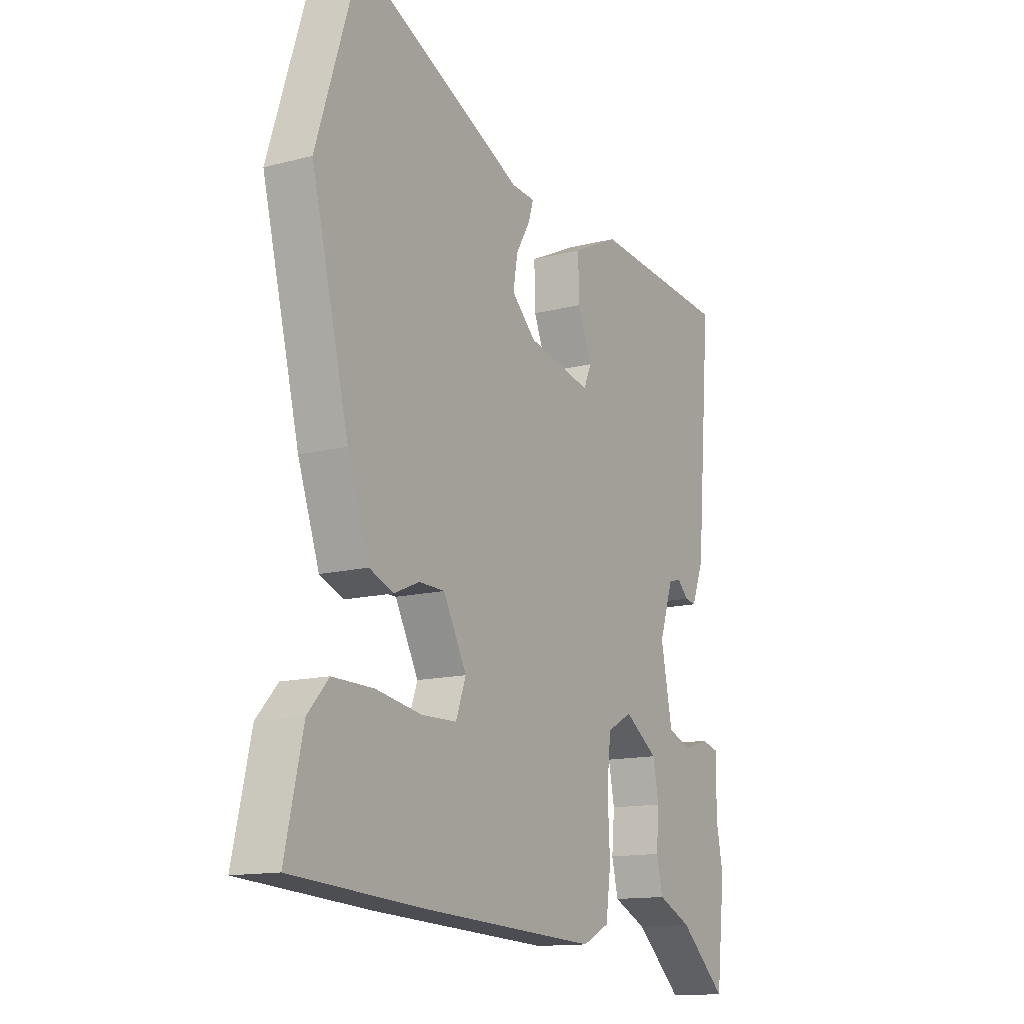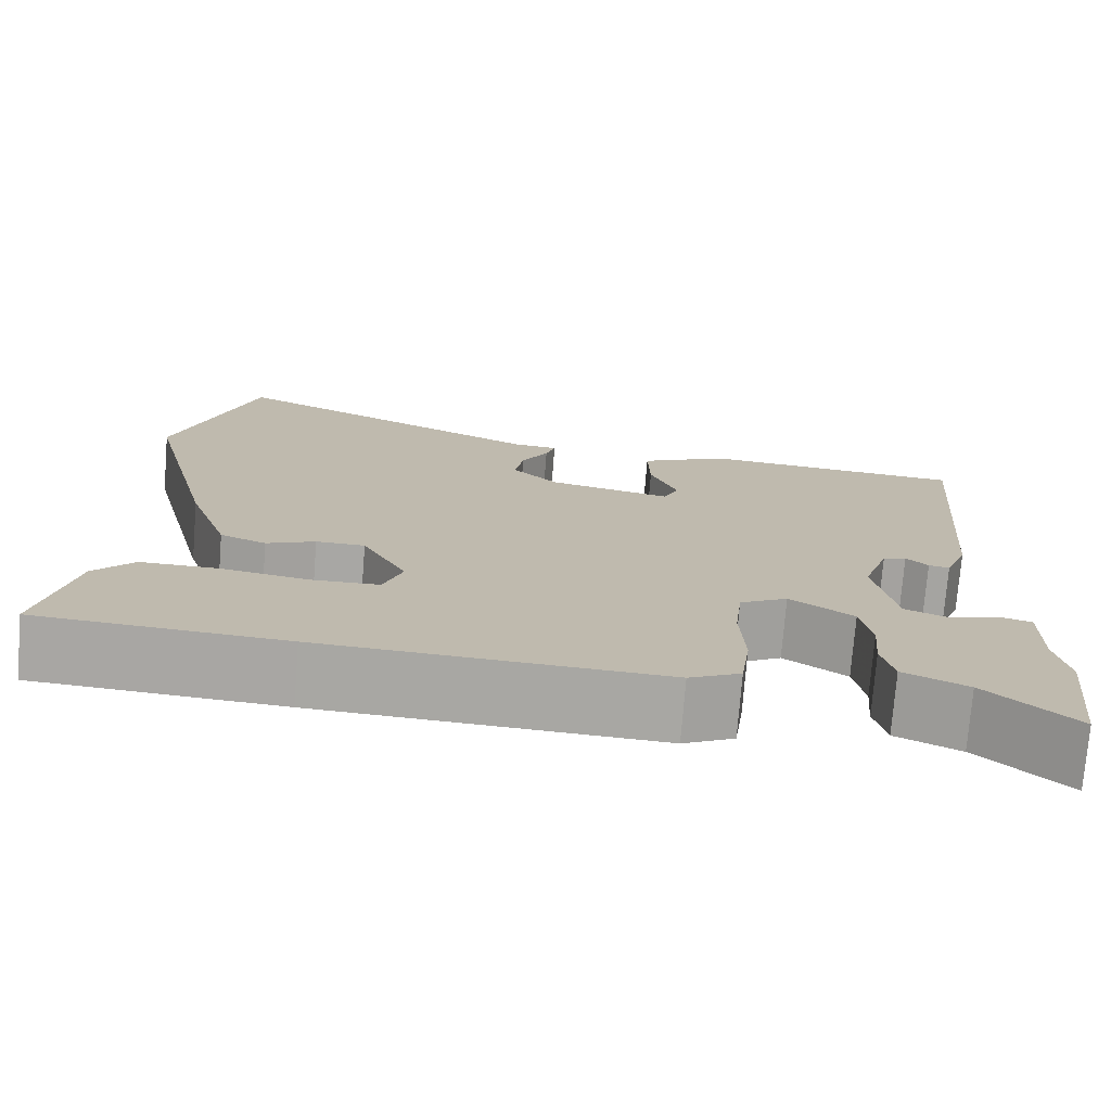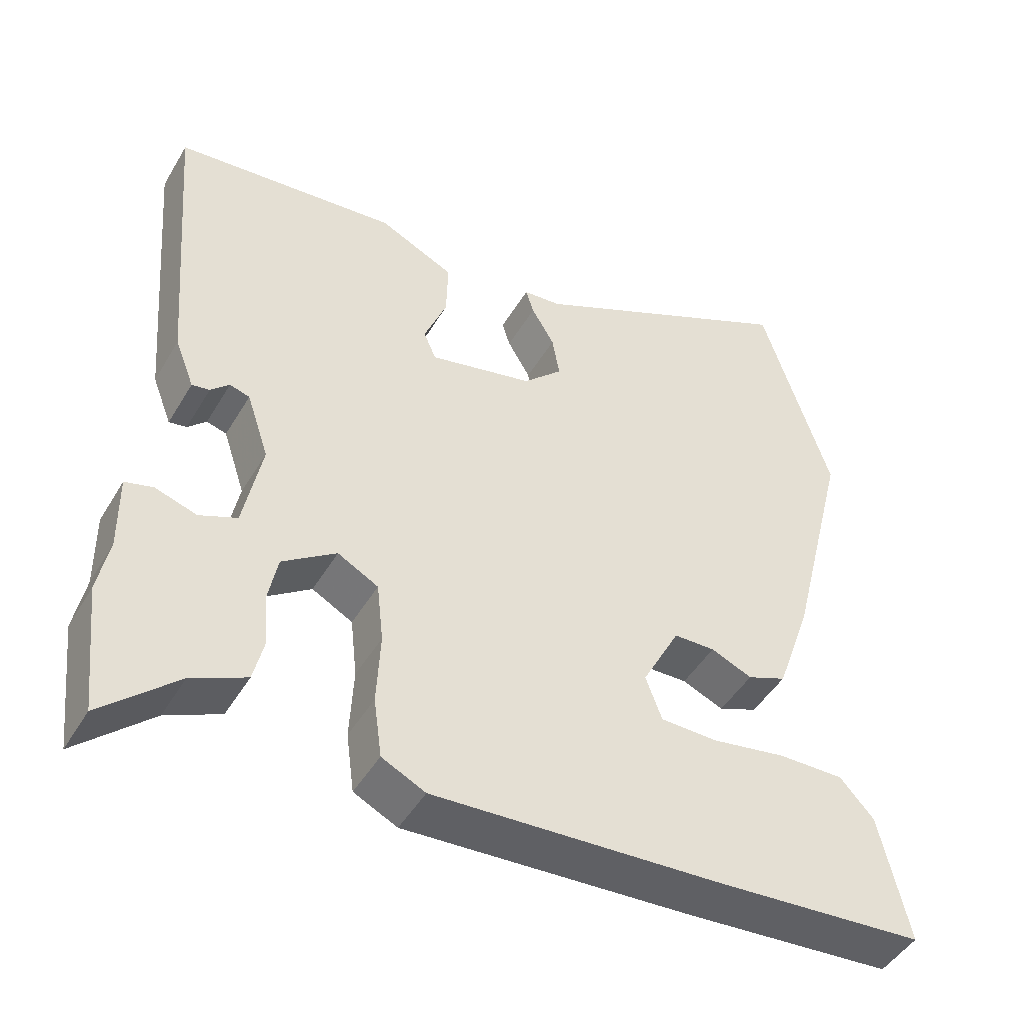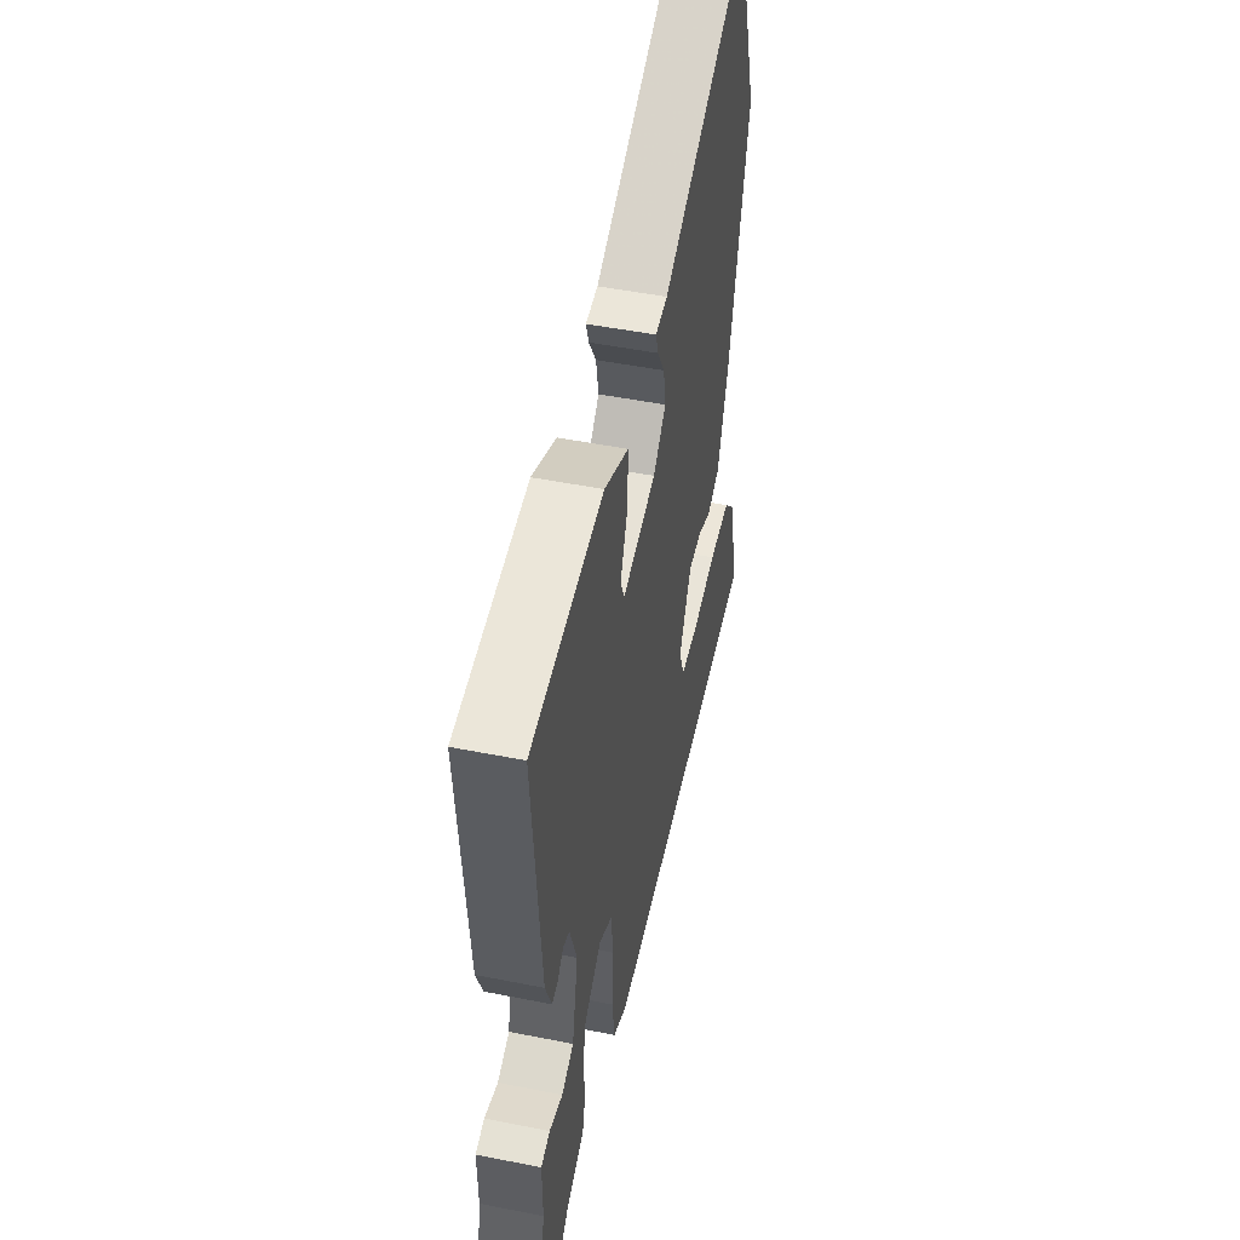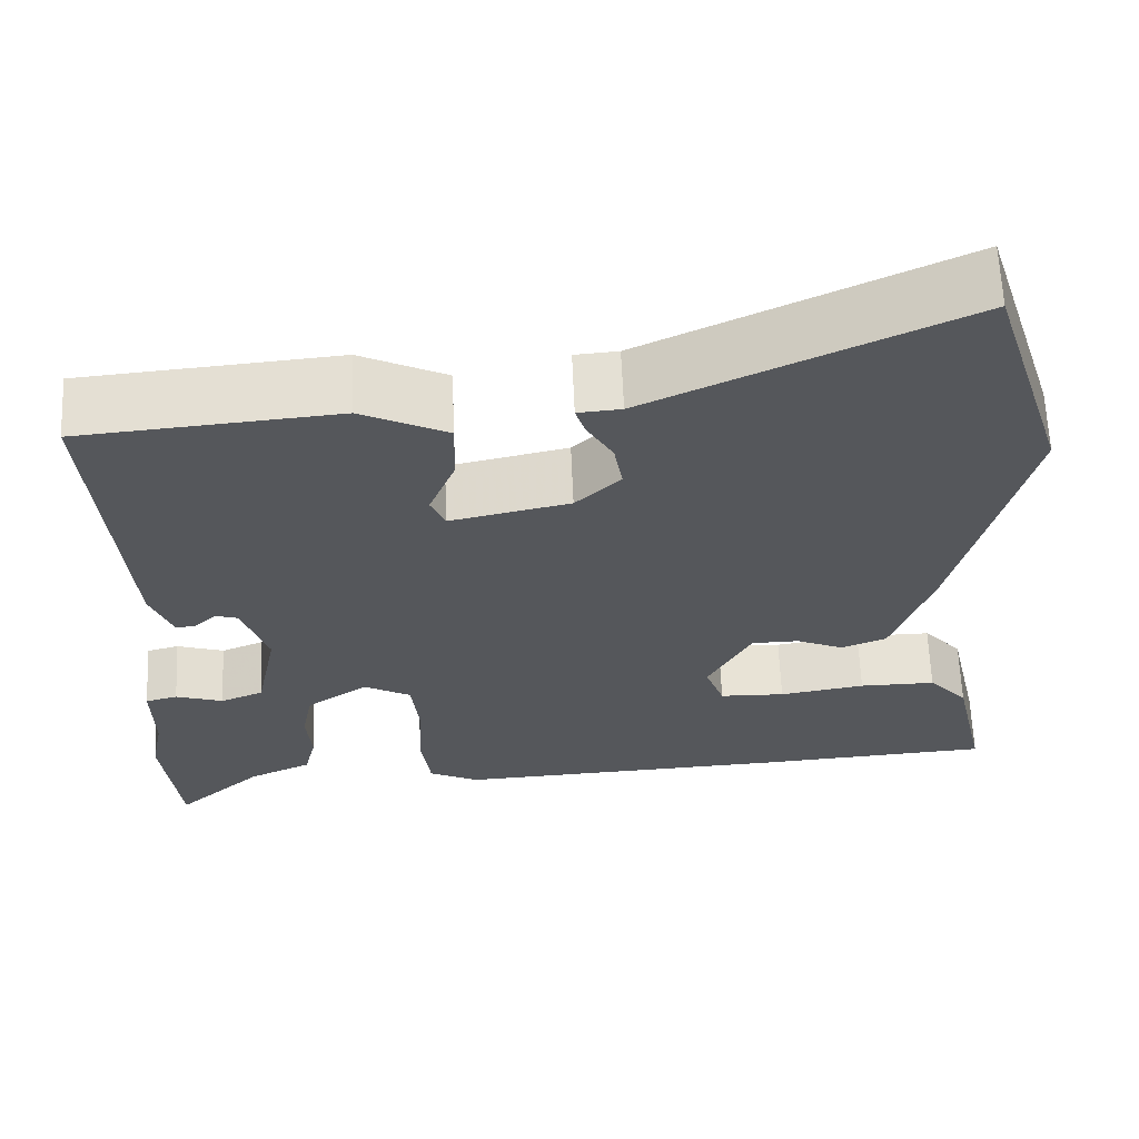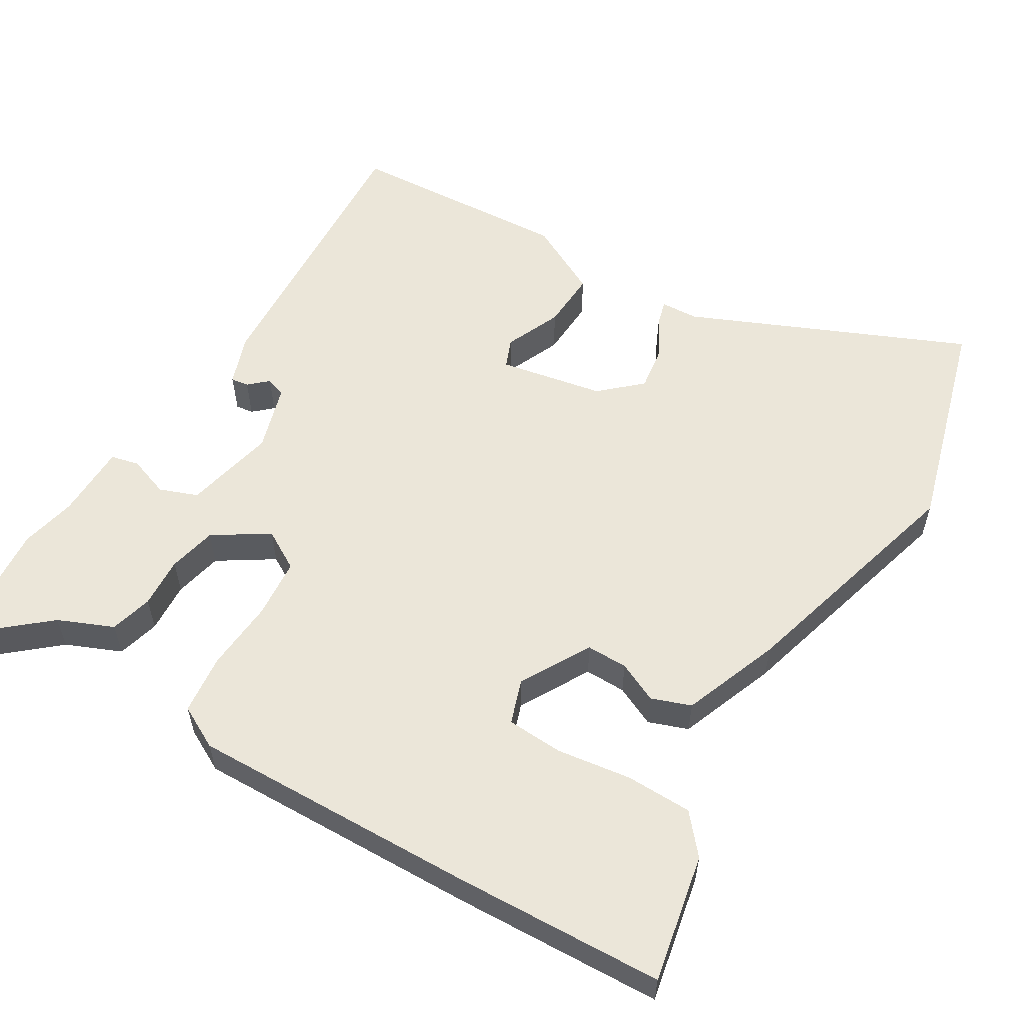
<metadata>
{"format":"obj","ext":"obj","renderer":"f3d","projection":"perspective","resolution":1024,"background":"white","views":[{"elev":-13.6,"azim":-59.7,"up":"+Z"},{"elev":-74.7,"azim":-4.6,"up":"+Z"},{"elev":-46.4,"azim":150.9,"up":"+Z"},{"elev":49.0,"azim":102.5,"up":"+Z"},{"elev":63.2,"azim":177.6,"up":"+Z"},{"elev":57.1,"azim":-147.4,"up":"+Y"}]}
</metadata>
<code>
v -0.3 0.07 -0.514
v -0.584 0.07 -0.494
v -0.545 0.07 -0.321
v -0.499 0.07 -0.27
v -0.409 0.07 -0.271
v -0.308 0.07 -0.288
v -0.231 0.07 -0.286
v -0.209 0.07 -0.226
v -0.26 0.07 -0.13
v -0.316 0.07 -0.129
v -0.372 0.07 -0.153
v -0.425 0.07 -0.132
v -0.472 0.07 0.002
v -0.554 0.07 0.331
v -0.461 0.07 0.624
v -0.092 0.07 0.451
v -0.041 0.07 0.447
v -0.052 0.07 0.412
v -0.083 0.07 0.359
v -0.093 0.07 0.301
v -0.04 0.07 0.25
v 0.101 0.07 0.219
v 0.118 0.07 0.258
v 0.087 0.07 0.335
v 0.085 0.07 0.414
v 0.187 0.07 0.463
v 0.49 0.07 0.436
v 0.458 0.07 0.041
v 0.432 0.07 -0.026
v 0.408 0.07 -0.022
v 0.383 0.07 0.002
v 0.356 0.07 -0.006
v 0.326 0.07 -0.096
v 0.351 0.07 -0.221
v 0.402 0.07 -0.242
v 0.458 0.07 -0.224
v 0.496 0.07 -0.234
v 0.495 0.07 -0.336
v 0.51 0.07 -0.412
v 0.491 0.07 -0.585
v 0.389 0.07 -0.493
v 0.315 0.07 -0.459
v 0.301 0.07 -0.401
v 0.307 0.07 -0.332
v 0.294 0.07 -0.266
v 0.221 0.07 -0.216
v 0.166 0.07 -0.246
v 0.157 0.07 -0.327
v 0.162 0.07 -0.425
v 0.151 0.07 -0.506
v 0.092 0.07 -0.535
v -0.3 0 -0.514
v -0.584 0 -0.494
v -0.545 0 -0.321
v -0.499 0 -0.27
v -0.409 0 -0.271
v -0.308 0 -0.288
v -0.231 0 -0.286
v -0.209 0 -0.226
v -0.26 0 -0.13
v -0.316 0 -0.129
v -0.372 0 -0.153
v -0.425 0 -0.132
v -0.472 0 0.002
v -0.554 0 0.331
v -0.461 0 0.624
v -0.092 0 0.451
v -0.041 0 0.447
v -0.052 0 0.412
v -0.083 0 0.359
v -0.093 0 0.301
v -0.04 0 0.25
v 0.101 0 0.219
v 0.118 0 0.258
v 0.087 0 0.335
v 0.085 0 0.414
v 0.187 0 0.463
v 0.49 0 0.436
v 0.458 0 0.041
v 0.432 0 -0.026
v 0.408 0 -0.022
v 0.383 0 0.002
v 0.356 0 -0.006
v 0.326 0 -0.096
v 0.351 0 -0.221
v 0.402 0 -0.242
v 0.458 0 -0.224
v 0.496 0 -0.234
v 0.495 0 -0.336
v 0.51 0 -0.412
v 0.491 0 -0.585
v 0.389 0 -0.493
v 0.315 0 -0.459
v 0.301 0 -0.401
v 0.307 0 -0.332
v 0.294 0 -0.266
v 0.221 0 -0.216
v 0.166 0 -0.246
v 0.157 0 -0.327
v 0.162 0 -0.425
v 0.151 0 -0.506
v 0.092 0 -0.535
f 1 2 3
f 51 1 3
f 50 51 3
f 49 50 3
f 48 49 3
f 47 48 3
f 41 42 43 44
f 41 44 45
f 40 41 45
f 39 40 45
f 38 39 45
f 35 36 37 38
f 38 45 46
f 35 38 46
f 34 35 46
f 29 30 31
f 28 29 31
f 27 28 31
f 26 27 31
f 25 26 31
f 24 25 31
f 23 24 31
f 22 23 31 32
f 21 22 32 33
f 16 17 18 19
f 16 19 20
f 15 16 20
f 14 15 20
f 13 14 20
f 12 13 20
f 11 12 20
f 10 11 20
f 9 10 20 21
f 3 4 5 6
f 3 6 7
f 47 3 7
f 46 47 7 8
f 33 34 46
f 21 33 46
f 9 21 46
f 8 9 46
f 54 53 52
f 54 52 102
f 54 102 101
f 54 101 100
f 54 100 99
f 54 99 98
f 95 94 93 92
f 96 95 92
f 96 92 91
f 96 91 90
f 96 90 89
f 89 88 87 86
f 97 96 89
f 97 89 86
f 97 86 85
f 82 81 80
f 82 80 79
f 82 79 78
f 82 78 77
f 82 77 76
f 82 76 75
f 82 75 74
f 83 82 74 73
f 84 83 73 72
f 70 69 68 67
f 71 70 67
f 71 67 66
f 71 66 65
f 71 65 64
f 71 64 63
f 71 63 62
f 71 62 61
f 72 71 61 60
f 57 56 55 54
f 58 57 54
f 58 54 98
f 59 58 98 97
f 97 85 84
f 97 84 72
f 97 72 60
f 97 60 59
f 1 52 53 2
f 2 53 54 3
f 3 54 55 4
f 4 55 56 5
f 5 56 57 6
f 6 57 58 7
f 7 58 59 8
f 8 59 60 9
f 9 60 61 10
f 10 61 62 11
f 11 62 63 12
f 12 63 64 13
f 13 64 65 14
f 14 65 66 15
f 15 66 67 16
f 16 67 68 17
f 17 68 69 18
f 18 69 70 19
f 19 70 71 20
f 20 71 72 21
f 21 72 73 22
f 22 73 74 23
f 23 74 75 24
f 24 75 76 25
f 25 76 77 26
f 26 77 78 27
f 27 78 79 28
f 28 79 80 29
f 29 80 81 30
f 30 81 82 31
f 31 82 83 32
f 32 83 84 33
f 33 84 85 34
f 34 85 86 35
f 35 86 87 36
f 36 87 88 37
f 37 88 89 38
f 38 89 90 39
f 39 90 91 40
f 40 91 92 41
f 41 92 93 42
f 42 93 94 43
f 43 94 95 44
f 44 95 96 45
f 45 96 97 46
f 46 97 98 47
f 47 98 99 48
f 48 99 100 49
f 49 100 101 50
f 50 101 102 51
f 51 102 52 1

</code>
